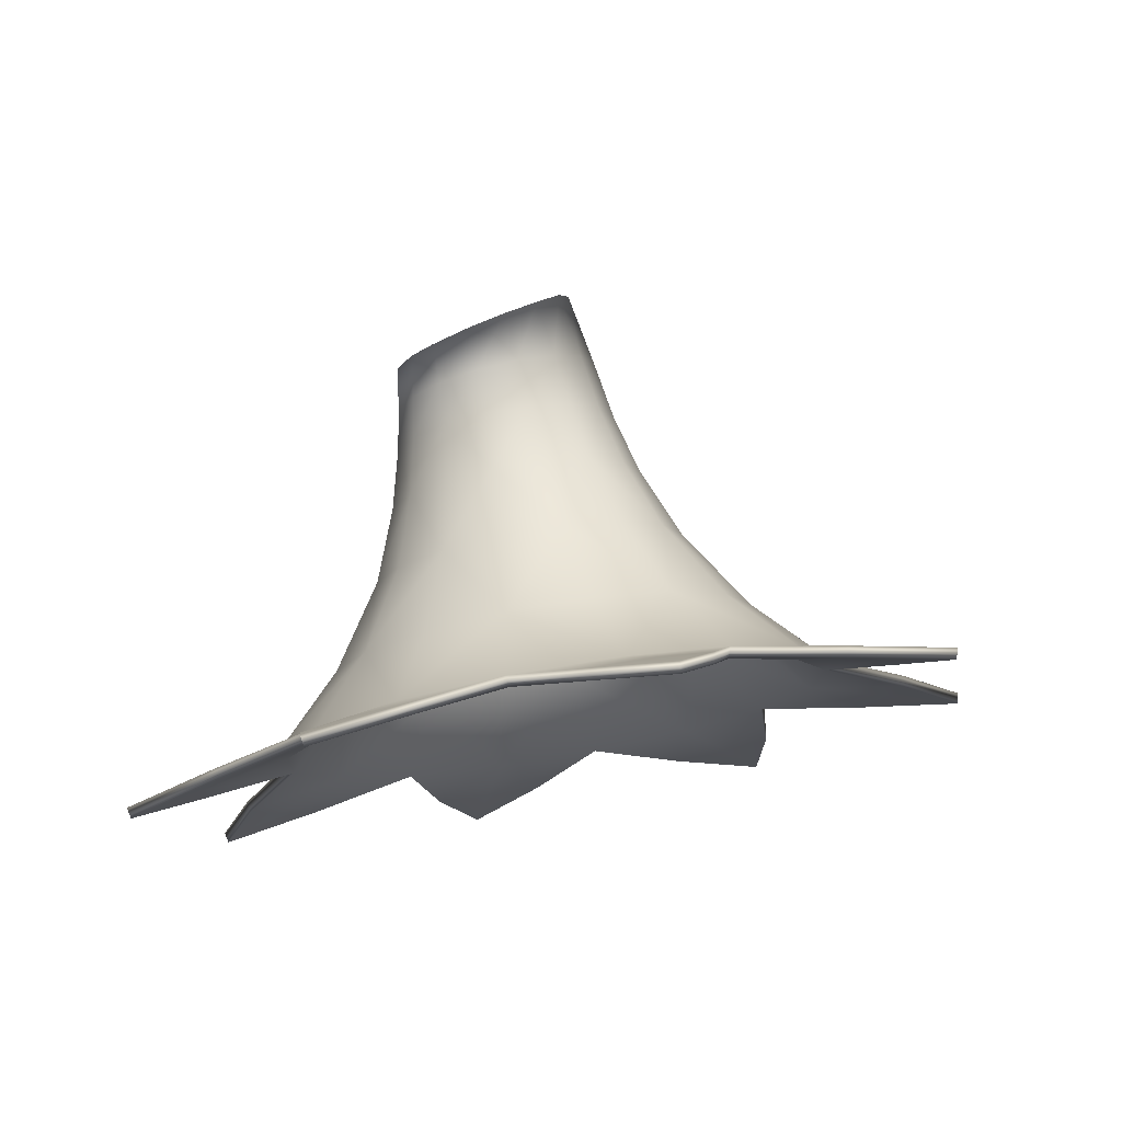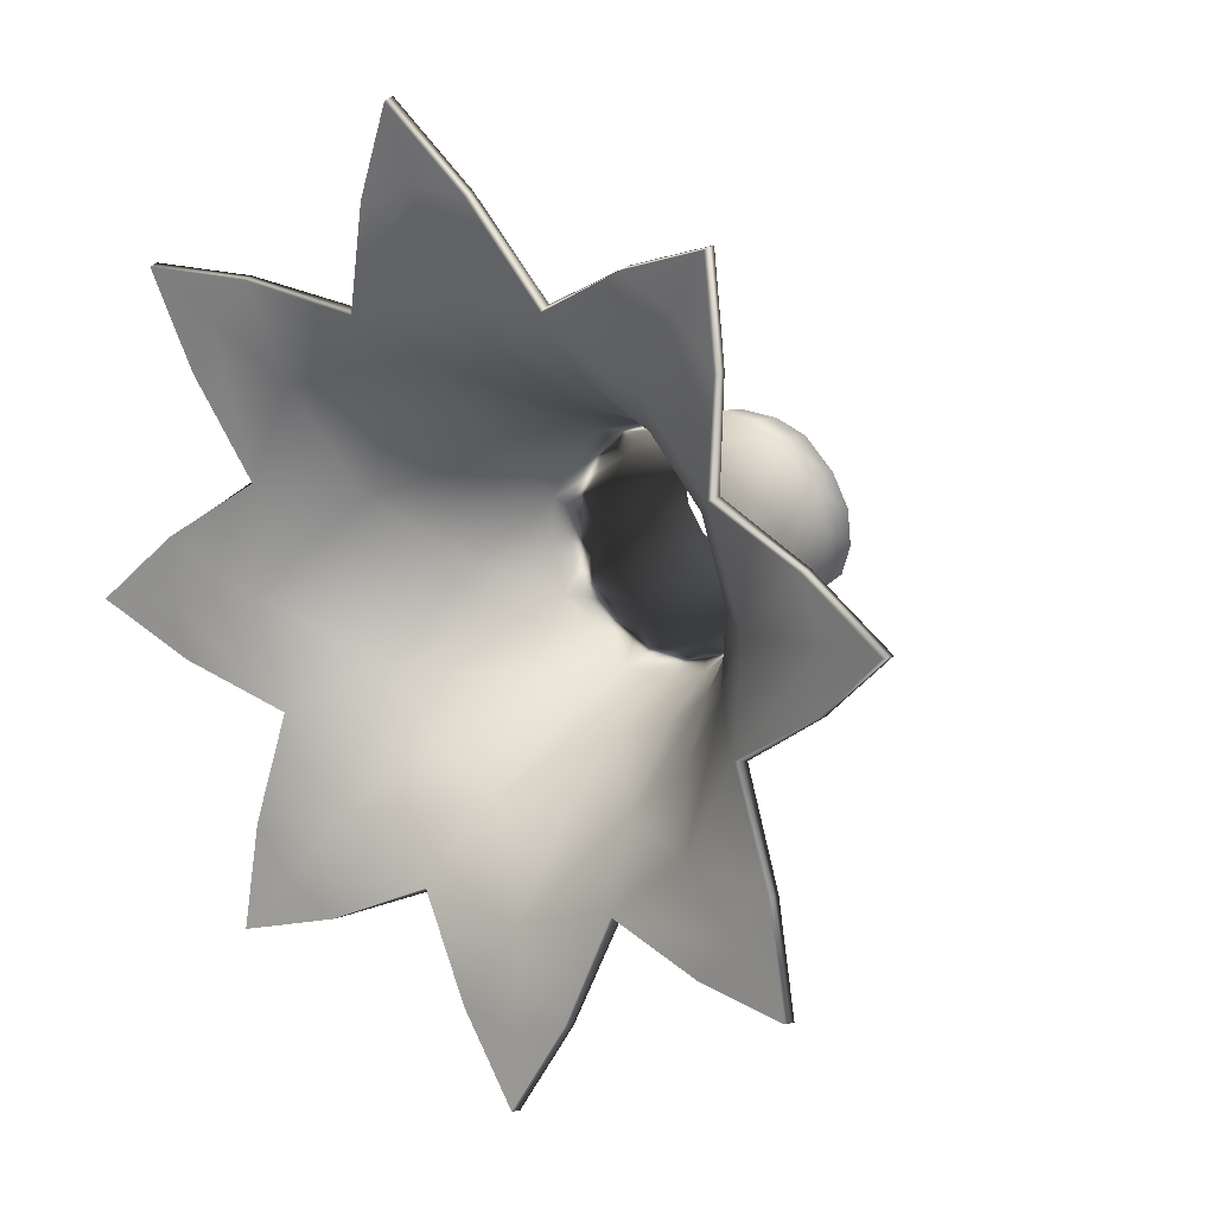
<metadata>
{"format":"obj","ext":"obj","renderer":"f3d","projection":"perspective","resolution":1024,"background":"white","views":[{"elev":-14.2,"azim":76.7,"up":"+Y"},{"elev":4.8,"azim":39.6,"up":"+Z"}]}
</metadata>
<code>
g pm0695_00_CloseSkin
v -0.02903 0.5245 0.2298
v 5.294e-25 0.5088 0.2682
v 3.97e-25 0.5236 0.2352
v -0.05311 0.5429 0.183
v 1.029e-31 0.5411 0.193
v -0.03947 0.5852 0.1571
v 8.611e-32 0.5839 0.1645
v 7.803e-32 0.6316 0.1445
v -0.09782 0.5481 0.1531
v -0.1049 0.53 0.1988
v -0.1294 0.5329 0.1824
v -0.1542 0.5199 0.2053
v -0.146 0.5371 0.1584
v -0.1282 0.5559 0.1091
v -0.09529 0.5949 0.1021
v -0.0727 0.5891 0.1349
v -0.05284 0.6354 0.1229
v -0.02869 0.6326 0.1391
v -0.02292 0.6723 0.1327
v 8.221e-32 0.6716 0.137
v 9.092e-32 0.7034 0.1348
v -0.1383 0.5651 0.05676
v -0.1774 0.5503 0.0836
v -0.183 0.5553 0.055
v -0.218 0.5467 0.05346
v -0.1774 0.5604 0.02642
v -0.1282 0.5743 0.004459
v -0.09529 0.6086 0.02438
v -0.1028 0.6017 0.06325
v -0.07473 0.6446 0.07086
v -0.09782 0.5821 -0.03958
v -0.146 0.5736 -0.04834
v -0.06926 0.6396 0.09911
v -0.05534 0.678 0.1008
v -0.1294 0.5778 -0.07242
v -0.1542 0.5735 -0.09838
v -0.1049 0.5807 -0.08878
v -0.05311 0.5874 -0.0695
v -0.03947 0.6183 -0.03059
v -0.0727 0.6144 -0.008346
v -0.05284 0.6538 0.01882
v -0.06926 0.6496 0.04261
v -0.05534 0.6859 0.05562
v -0.04222 0.6746 0.1198
v -0.03658 0.7061 0.1199
v 1.025e-31 0.5891 -0.07948
v -0.02903 0.5862 -0.1197
v -3.97e-25 0.5871 -0.1252
v -5.294e-25 0.5845 -0.1613
v 8.578e-32 0.6196 -0.038
v 7.709e-32 0.6576 -0.002736
v -0.02869 0.6566 0.002653
v -0.02292 0.6916 0.02371
v 8.217e-32 0.6923 0.0194
v 9.099e-32 0.7214 0.03292
v -0.04222 0.6893 0.03662
v -0.03656 0.7188 0.04783
v -0.01985 0.7208 0.03665
v -0.0175 0.7499 0.04833
v 1.009e-31 0.7513 0.04523
v -0.01443 0.7794 0.06128
v 1.173e-31 0.7806 0.05859
v -0.03243 0.7472 0.05788
v -0.02745 0.7739 0.0692
v -0.0426 0.7428 0.07217
v -0.03698 0.7671 0.08082
v -0.04793 0.7159 0.06428
v -0.05172 0.7124 0.08384
v -0.04613 0.7379 0.08929
v -0.04034 0.7596 0.09532
v -0.04297 0.7331 0.1061
v -0.03765 0.7538 0.1095
v -0.05971 0.6819 0.0782
v -0.04794 0.709 0.1034
v -0.03282 0.7294 0.1211
v -0.02909 0.7489 0.1221
v -0.01986 0.7041 0.131
v -0.01787 0.7267 0.131
v -0.01574 0.7458 0.1304
v 1.01e-31 0.7259 0.1344
v 1.187e-31 0.7447 0.1333
v 1.009e-31 0.7535 0.03814
v 1.171e-31 0.7908 0.05128
v -0.01776 0.788 0.05471
v -0.02027 0.7525 0.04194
v 9.099e-32 0.7235 0.0276
v -0.0376 0.7491 0.05293
v -0.04052 0.7206 0.04412
v -0.03391 0.7825 0.06349
v -0.04938 0.7443 0.06956
v -0.04508 0.7735 0.07772
v -0.022 0.7228 0.03173
v -0.02501 0.6941 0.01904
v 8.216e-32 0.6949 0.01434
v 7.744e-32 0.661 -0.007326
v -0.05351 0.7385 0.0894
v -0.05732 0.7135 0.08403
v -0.04999 0.7643 0.09549
v -0.04977 0.7333 0.1089
v -0.04677 0.7567 0.1125
v -0.05312 0.7174 0.06236
v -0.06038 0.688 0.05386
v -0.04607 0.6916 0.03312
v -0.05646 0.6569 0.0157
v -0.03065 0.6599 -0.001569
v -0.04121 0.6224 -0.03412
v 8.574e-32 0.6238 -0.04186
v 1.024e-31 0.5947 -0.08151
v -0.05424 0.5929 -0.07132
v -0.02928 0.5917 -0.1201
v -3.97e-25 0.5927 -0.1256
v -5.294e-25 0.5901 -0.1617
v -0.02915 0.5889 -0.1199
v -5.294e-25 0.5873 -0.1615
v -5.294e-25 0.5845 -0.1613
v -0.02903 0.5862 -0.1197
v -0.05368 0.5901 -0.07041
v -0.05311 0.5874 -0.0695
v -0.1053 0.5835 -0.08884
v -0.1049 0.5807 -0.08878
v -0.1547 0.5762 -0.09838
v -0.1542 0.5735 -0.09838
v -0.1057 0.5862 -0.0889
v -0.1465 0.5763 -0.04823
v -0.146 0.5736 -0.04834
v -0.1551 0.579 -0.09838
v -0.1303 0.5833 -0.0724
v -0.1296 0.5769 0.004341
v -0.1282 0.5743 0.004459
v -0.1471 0.5791 -0.04812
v -0.131 0.5795 0.004223
v -0.09992 0.5875 -0.04076
v -0.09948 0.6123 0.02327
v -0.1781 0.5631 0.02677
v -0.1774 0.5604 0.02642
v -0.0759 0.6183 -0.0109
v -0.2187 0.5494 0.05393
v -0.218 0.5467 0.05346
v -0.1787 0.5658 0.02712
v -0.1781 0.553 0.08419
v -0.1774 0.5503 0.0836
v -0.2194 0.552 0.0544
v -0.1843 0.5607 0.05595
v -0.1296 0.5583 0.1101
v -0.1282 0.5559 0.1091
v -0.1787 0.5556 0.08478
v -0.131 0.5607 0.1111
v -0.1413 0.5701 0.05764
v -0.09948 0.598 0.1044
v -0.1465 0.5397 0.1592
v -0.146 0.5371 0.1584
v -0.1547 0.5225 0.2062
v -0.1542 0.5199 0.2053
v -0.1073 0.6051 0.06385
v -0.07984 0.6471 0.0713
v -0.1471 0.5424 0.16
v -0.1053 0.5326 0.1998
v -0.1049 0.53 0.1988
v -0.1551 0.5251 0.2072
v -0.1303 0.5381 0.1843
v -0.05367 0.5451 0.1848
v -0.05311 0.5429 0.183
v -0.1057 0.5352 0.2008
v -0.05424 0.5474 0.1866
v -0.09992 0.5528 0.156
v -0.04121 0.5878 0.1618
v -0.02915 0.5271 0.2309
v -0.02903 0.5245 0.2298
v 5.294e-25 0.5114 0.2693
v 5.294e-25 0.5088 0.2682
v -0.02928 0.5297 0.232
v 5.294e-25 0.5139 0.2705
v 3.97e-25 0.5287 0.2375
v 1.029e-31 0.5456 0.1968
v 8.609e-32 0.5865 0.1696
v 7.801e-32 0.6332 0.1499
v -0.0759 0.5919 0.1386
v -0.05646 0.6373 0.1269
v -0.03065 0.6342 0.1442
v -0.02501 0.6731 0.138
v 8.22e-32 0.6723 0.1427
v 9.091e-32 0.7036 0.1405
v -0.07399 0.6418 0.1015
v -0.06038 0.6793 0.1031
v -0.04607 0.6756 0.1239
v -0.04053 0.7065 0.1239
v -0.022 0.7043 0.1363
v -0.02068 0.7261 0.1366
v 1.01e-31 0.7252 0.1405
v -0.02083 0.7482 0.1375
v 1.187e-31 0.7477 0.1415
v -0.036 0.7498 0.1295
v -0.03806 0.7288 0.1263
v -0.05312 0.7097 0.1057
v -0.06515 0.6836 0.07849
v -0.07399 0.6524 0.04112
v 0.02903 0.5245 0.2298
v 3.97e-25 0.5236 0.2352
v 5.294e-25 0.5088 0.2682
v 0.05311 0.5429 0.183
v 1.029e-31 0.5411 0.193
v 0.03947 0.5852 0.1571
v 8.611e-32 0.5839 0.1645
v 7.803e-32 0.6316 0.1445
v 0.09782 0.5481 0.1531
v 0.1049 0.53 0.1988
v 0.1294 0.5329 0.1824
v 0.1542 0.5199 0.2053
v 0.146 0.5371 0.1584
v 0.1282 0.5559 0.1091
v 0.09529 0.5949 0.1021
v 0.0727 0.5891 0.1349
v 0.05284 0.6354 0.1229
v 0.02869 0.6326 0.1391
v 0.02292 0.6723 0.1327
v 8.221e-32 0.6716 0.137
v 9.092e-32 0.7034 0.1348
v 0.1383 0.5651 0.05676
v 0.1774 0.5503 0.0836
v 0.183 0.5553 0.055
v 0.218 0.5467 0.05346
v 0.1774 0.5604 0.02642
v 0.1282 0.5743 0.004459
v 0.09529 0.6086 0.02438
v 0.1028 0.6017 0.06325
v 0.07473 0.6446 0.07086
v 0.06926 0.6396 0.09911
v 0.05534 0.678 0.1008
v 0.04222 0.6746 0.1198
v 0.03658 0.7061 0.1199
v 0.09782 0.5821 -0.03958
v 0.146 0.5736 -0.04834
v 0.01986 0.7041 0.131
v 0.01787 0.7267 0.131
v 1.01e-31 0.7259 0.1344
v 0.01574 0.7458 0.1304
v 1.187e-31 0.7447 0.1333
v 0.02909 0.7489 0.1221
v 0.03282 0.7294 0.1211
v 0.03765 0.7538 0.1095
v 0.04297 0.7331 0.1061
v 0.04034 0.7596 0.09532
v 0.1294 0.5778 -0.07242
v 0.1542 0.5735 -0.09838
v 0.1049 0.5807 -0.08878
v 0.05311 0.5874 -0.0695
v 0.03947 0.6183 -0.03059
v 0.04794 0.709 0.1034
v 0.05172 0.7124 0.08384
v 0.04613 0.7379 0.08929
v 0.03698 0.7671 0.08082
v 0.0426 0.7428 0.07217
v 0.02745 0.7739 0.0692
v 0.0727 0.6144 -0.008346
v 0.05284 0.6538 0.01882
v 1.025e-31 0.5891 -0.07948
v 0.02903 0.5862 -0.1197
v -3.97e-25 0.5871 -0.1252
v -5.294e-25 0.5845 -0.1613
v 8.578e-32 0.6196 -0.038
v 7.709e-32 0.6576 -0.002736
v 0.02869 0.6566 0.002653
v 0.02292 0.6916 0.02371
v 8.217e-32 0.6923 0.0194
v 9.099e-32 0.7214 0.03292
v 0.06926 0.6496 0.04261
v 0.05534 0.6859 0.05562
v 0.04222 0.6893 0.03662
v 0.03656 0.7188 0.04783
v 0.01985 0.7208 0.03665
v 0.0175 0.7499 0.04833
v 1.009e-31 0.7513 0.04523
v 0.01443 0.7794 0.06128
v 1.173e-31 0.7806 0.05859
v 0.03243 0.7472 0.05788
v 0.04793 0.7159 0.06428
v 0.05971 0.6819 0.0782
v 1.009e-31 0.7535 0.03814
v 0.01776 0.788 0.05471
v 1.171e-31 0.7908 0.05128
v 0.02027 0.7525 0.04194
v 9.099e-32 0.7235 0.0276
v 0.0376 0.7491 0.05293
v 0.04052 0.7206 0.04412
v 0.03391 0.7825 0.06349
v 0.04938 0.7443 0.06956
v 0.04508 0.7735 0.07772
v 0.022 0.7228 0.03173
v 0.02501 0.6941 0.01904
v 8.216e-32 0.6949 0.01434
v 7.744e-32 0.661 -0.007326
v 0.05351 0.7385 0.0894
v 0.05732 0.7135 0.08403
v 0.04999 0.7643 0.09549
v 0.04977 0.7333 0.1089
v 0.04677 0.7567 0.1125
v 0.05312 0.7174 0.06236
v 0.06038 0.688 0.05386
v 0.04607 0.6916 0.03312
v 0.05646 0.6569 0.0157
v 0.03065 0.6599 -0.001569
v 0.04121 0.6224 -0.03412
v 8.574e-32 0.6238 -0.04186
v 1.024e-31 0.5947 -0.08151
v 0.05424 0.5929 -0.07132
v 0.02928 0.5917 -0.1201
v -3.97e-25 0.5927 -0.1256
v -5.294e-25 0.5901 -0.1617
v 0.02915 0.5889 -0.1199
v -5.294e-25 0.5873 -0.1615
v 0.02903 0.5862 -0.1197
v -5.294e-25 0.5845 -0.1613
v 0.05311 0.5874 -0.0695
v 0.05368 0.5901 -0.07041
v 0.1049 0.5807 -0.08878
v 0.1053 0.5835 -0.08884
v 0.1542 0.5735 -0.09838
v 0.1547 0.5762 -0.09838
v 0.146 0.5736 -0.04834
v 0.1057 0.5862 -0.0889
v 0.1465 0.5763 -0.04823
v 0.1282 0.5743 0.004459
v 0.1551 0.579 -0.09838
v 0.1303 0.5833 -0.0724
v 0.1296 0.5769 0.004341
v 0.1774 0.5604 0.02642
v 0.1471 0.5791 -0.04812
v 0.131 0.5795 0.004223
v 0.09992 0.5875 -0.04076
v 0.09948 0.6123 0.02327
v 0.1781 0.5631 0.02677
v 0.218 0.5467 0.05346
v 0.0759 0.6183 -0.0109
v 0.2187 0.5494 0.05393
v 0.1774 0.5503 0.0836
v 0.1787 0.5658 0.02712
v 0.1781 0.553 0.08419
v 0.1282 0.5559 0.1091
v 0.2194 0.552 0.0544
v 0.1843 0.5607 0.05595
v 0.1296 0.5583 0.1101
v 0.146 0.5371 0.1584
v 0.1787 0.5556 0.08478
v 0.131 0.5607 0.1111
v 0.1413 0.5701 0.05764
v 0.09948 0.598 0.1044
v 0.1465 0.5397 0.1592
v 0.1542 0.5199 0.2053
v 0.1547 0.5225 0.2062
v 0.1049 0.53 0.1988
v 0.1073 0.6051 0.06385
v 0.07984 0.6471 0.0713
v 0.1471 0.5424 0.16
v 0.1053 0.5326 0.1998
v 0.05311 0.5429 0.183
v 0.1551 0.5251 0.2072
v 0.1303 0.5381 0.1843
v 0.05367 0.5451 0.1848
v 0.02903 0.5245 0.2298
v 0.1057 0.5352 0.2008
v 0.05424 0.5474 0.1866
v 0.09992 0.5528 0.156
v 0.04121 0.5878 0.1618
v 0.02915 0.5271 0.2309
v 5.294e-25 0.5088 0.2682
v 5.294e-25 0.5114 0.2693
v 0.02928 0.5297 0.232
v 5.294e-25 0.5139 0.2705
v 3.97e-25 0.5287 0.2375
v 1.029e-31 0.5456 0.1968
v 8.609e-32 0.5865 0.1696
v 7.801e-32 0.6332 0.1499
v 0.0759 0.5919 0.1386
v 0.05646 0.6373 0.1269
v 0.03065 0.6342 0.1442
v 0.02501 0.6731 0.138
v 8.22e-32 0.6723 0.1427
v 9.091e-32 0.7036 0.1405
v 0.07399 0.6418 0.1015
v 0.06038 0.6793 0.1031
v 0.04607 0.6756 0.1239
v 0.04053 0.7065 0.1239
v 0.022 0.7043 0.1363
v 0.02068 0.7261 0.1366
v 1.01e-31 0.7252 0.1405
v 0.02083 0.7482 0.1375
v 1.187e-31 0.7477 0.1415
v 0.036 0.7498 0.1295
v 0.03806 0.7288 0.1263
v 0.05312 0.7097 0.1057
v 0.06515 0.6836 0.07849
v 0.07399 0.6524 0.04112
g pm0695_00_CloseSkin_0
f 3 2 1
f 3 1 4
f 5 3 4
f 5 4 6
f 7 5 6
f 7 6 8
f 4 9 6
f 4 10 9
f 10 11 9
f 10 12 11
f 11 12 13
f 11 13 14
f 9 11 14
f 14 15 9
f 9 16 6
f 15 16 9
f 6 16 17
f 17 16 15
f 6 18 8
f 18 6 17
f 8 18 19
f 18 17 19
f 20 8 19
f 20 19 21
f 14 22 15
f 14 23 22
f 23 24 22
f 23 25 24
f 24 25 26
f 24 26 27
f 22 24 27
f 27 28 22
f 22 29 15
f 28 29 22
f 15 29 30
f 30 29 28
f 27 31 28
f 27 32 31
f 33 15 30
f 33 30 34
f 33 17 15
f 33 34 17
f 32 35 31
f 32 36 35
f 35 36 37
f 35 37 38
f 31 35 38
f 38 39 31
f 31 40 28
f 39 40 31
f 28 40 41
f 41 40 39
f 42 30 28
f 42 28 41
f 42 43 30
f 42 41 43
f 34 44 17
f 17 44 19
f 19 44 45
f 45 44 34
f 38 46 39
f 38 47 46
f 47 48 46
f 47 49 48
f 46 50 39
f 39 50 51
f 52 39 51
f 52 41 39
f 52 51 53
f 52 53 41
f 51 54 53
f 53 54 55
f 53 56 41
f 57 56 53
f 41 56 43
f 43 56 57
f 58 53 55
f 58 57 53
f 59 58 55
f 57 58 59
f 60 59 55
f 61 59 60
f 62 61 60
f 63 59 61
f 63 57 59
f 64 63 61
f 63 64 65
f 63 65 57
f 64 66 65
f 67 43 57
f 65 67 57
f 67 68 43
f 68 67 65
f 69 65 66
f 69 68 65
f 70 69 66
f 69 70 71
f 69 71 68
f 70 72 71
f 68 73 43
f 43 73 30
f 30 73 34
f 34 73 68
f 74 34 68
f 71 74 68
f 74 45 34
f 74 71 45
f 71 72 75
f 71 75 45
f 72 76 75
f 77 45 75
f 77 19 45
f 19 77 21
f 78 75 76
f 78 77 75
f 21 77 78
f 79 78 76
f 80 21 78
f 80 78 79
f 81 80 79
f 84 83 82
f 85 84 82
f 85 82 86
f 85 87 84
f 88 87 85
f 87 89 84
f 89 87 90
f 90 87 88
f 91 89 90
f 92 85 86
f 92 88 85
f 93 92 86
f 88 92 93
f 94 93 86
f 94 95 93
f 90 96 91
f 97 96 90
f 96 98 91
f 98 96 99
f 99 96 97
f 100 98 99
f 101 90 88
f 101 97 90
f 102 101 88
f 97 101 102
f 103 88 93
f 103 102 88
f 103 93 104
f 103 104 102
f 95 105 93
f 93 105 104
f 106 105 95
f 104 105 106
f 107 106 95
f 107 108 106
f 108 109 106
f 110 109 108
f 111 110 108
f 112 110 111
f 113 110 112
f 114 113 112
f 114 115 113
f 115 116 113
f 113 117 110
f 113 116 117
f 117 109 110
f 116 118 117
f 117 118 119
f 117 119 109
f 118 120 119
f 119 120 121
f 120 122 121
f 119 123 109
f 119 121 123
f 121 122 124
f 122 125 124
f 121 126 123
f 121 124 126
f 123 127 109
f 126 127 123
f 124 125 128
f 125 129 128
f 124 130 126
f 126 130 127
f 124 128 130
f 128 131 130
f 127 132 109
f 127 130 132
f 130 131 132
f 132 131 133
f 106 109 132
f 128 129 134
f 128 134 131
f 129 135 134
f 136 106 132
f 136 132 133
f 136 104 106
f 136 133 104
f 134 135 137
f 135 138 137
f 134 139 131
f 134 137 139
f 137 138 140
f 138 141 140
f 137 142 139
f 137 140 142
f 139 143 131
f 142 143 139
f 140 141 144
f 141 145 144
f 140 146 142
f 142 146 143
f 140 144 146
f 144 147 146
f 143 148 131
f 143 146 148
f 146 147 148
f 148 147 149
f 133 131 148
f 144 145 150
f 144 150 147
f 145 151 150
f 150 151 152
f 151 153 152
f 154 148 149
f 154 133 148
f 154 155 133
f 154 149 155
f 150 156 147
f 150 152 156
f 152 153 157
f 153 158 157
f 152 159 156
f 152 157 159
f 156 160 147
f 159 160 156
f 157 158 161
f 158 162 161
f 157 163 159
f 159 163 160
f 157 161 163
f 161 164 163
f 160 165 147
f 160 163 165
f 149 147 165
f 163 164 165
f 165 164 166
f 161 162 167
f 161 167 164
f 162 168 167
f 167 168 169
f 168 170 169
f 167 169 171
f 167 171 164
f 169 172 171
f 172 173 171
f 171 173 164
f 173 174 164
f 164 174 166
f 174 175 166
f 166 175 176
f 177 165 166
f 177 166 178
f 177 149 165
f 177 178 149
f 179 166 176
f 166 179 178
f 179 176 180
f 178 179 180
f 176 181 180
f 180 181 182
f 178 183 149
f 184 183 178
f 149 183 155
f 155 183 184
f 185 178 180
f 185 184 178
f 185 180 186
f 185 186 184
f 187 180 182
f 180 187 186
f 187 182 188
f 182 189 188
f 188 189 190
f 189 191 190
f 188 190 192
f 187 188 193
f 193 188 192
f 186 187 193
f 192 100 193
f 100 99 193
f 193 99 186
f 99 194 186
f 186 194 184
f 194 99 97
f 184 194 97
f 195 184 97
f 195 97 102
f 195 155 184
f 195 102 155
f 102 196 155
f 155 196 133
f 104 196 102
f 133 196 104
f 199 198 197
f 197 198 200
f 198 201 200
f 200 201 202
f 201 203 202
f 202 203 204
f 205 200 202
f 206 200 205
f 207 206 205
f 208 206 207
f 208 207 209
f 209 207 210
f 207 205 210
f 211 210 205
f 212 205 202
f 212 211 205
f 212 202 213
f 212 213 211
f 214 202 204
f 202 214 213
f 214 204 215
f 213 214 215
f 204 216 215
f 215 216 217
f 218 210 211
f 219 210 218
f 220 219 218
f 221 219 220
f 221 220 222
f 222 220 223
f 220 218 223
f 224 223 218
f 225 218 211
f 225 224 218
f 225 211 226
f 225 226 224
f 213 227 211
f 211 227 226
f 228 227 213
f 226 227 228
f 229 213 215
f 229 228 213
f 229 215 230
f 229 230 228
f 231 223 224
f 232 223 231
f 215 233 230
f 233 215 217
f 233 217 234
f 217 235 234
f 234 235 236
f 235 237 236
f 234 236 238
f 233 234 239
f 239 234 238
f 230 233 239
f 238 240 239
f 240 241 239
f 239 241 230
f 240 242 241
f 243 232 231
f 244 232 243
f 244 243 245
f 245 243 246
f 243 231 246
f 247 246 231
f 241 248 230
f 248 241 249
f 230 248 228
f 228 248 249
f 242 250 241
f 241 250 249
f 250 242 251
f 252 250 251
f 249 250 252
f 251 253 252
f 254 247 231
f 254 255 247
f 254 231 224
f 254 224 255
f 256 246 247
f 257 246 256
f 258 257 256
f 259 257 258
f 260 256 247
f 260 247 261
f 247 262 261
f 255 262 247
f 261 262 263
f 263 262 255
f 264 261 263
f 264 263 265
f 224 266 255
f 255 266 267
f 226 266 224
f 267 266 226
f 268 263 255
f 268 255 267
f 268 269 263
f 268 267 269
f 263 270 265
f 269 270 263
f 270 271 265
f 270 269 271
f 271 272 265
f 271 273 272
f 273 274 272
f 271 275 273
f 269 275 271
f 275 253 273
f 253 275 252
f 252 275 269
f 276 252 269
f 267 276 269
f 276 249 252
f 249 276 267
f 277 249 267
f 277 267 226
f 277 228 249
f 277 226 228
f 280 279 278
f 279 281 278
f 278 281 282
f 283 281 279
f 283 284 281
f 285 283 279
f 283 285 286
f 283 286 284
f 285 287 286
f 281 288 282
f 284 288 281
f 288 289 282
f 288 284 289
f 289 290 282
f 291 290 289
f 292 286 287
f 292 293 286
f 294 292 287
f 292 294 295
f 292 295 293
f 294 296 295
f 286 297 284
f 293 297 286
f 297 298 284
f 297 293 298
f 284 299 289
f 298 299 284
f 289 299 300
f 300 299 298
f 301 291 289
f 301 289 300
f 301 302 291
f 301 300 302
f 302 303 291
f 304 303 302
f 305 304 302
f 305 306 304
f 306 307 304
f 306 308 307
f 306 309 308
f 309 310 308
f 309 311 310
f 311 312 310
f 313 311 309
f 314 309 306
f 314 313 309
f 305 314 306
f 315 313 314
f 316 315 314
f 316 314 305
f 317 315 316
f 318 317 316
f 319 317 318
f 320 316 305
f 318 316 320
f 321 319 318
f 322 319 321
f 323 318 320
f 321 318 323
f 324 320 305
f 324 323 320
f 325 322 321
f 326 322 325
f 327 321 323
f 327 323 324
f 325 321 327
f 328 325 327
f 329 324 305
f 327 324 329
f 328 327 329
f 328 329 330
f 305 302 329
f 331 326 325
f 331 325 328
f 332 326 331
f 302 333 329
f 329 333 330
f 300 333 302
f 330 333 300
f 334 332 331
f 335 332 334
f 336 331 328
f 334 331 336
f 337 335 334
f 338 335 337
f 339 334 336
f 337 334 339
f 340 336 328
f 340 339 336
f 341 338 337
f 342 338 341
f 343 337 339
f 343 339 340
f 341 337 343
f 344 341 343
f 345 340 328
f 343 340 345
f 328 330 345
f 344 343 345
f 344 345 346
f 347 342 341
f 347 341 344
f 348 342 347
f 349 348 347
f 350 348 349
f 330 351 345
f 345 351 346
f 352 351 330
f 346 351 352
f 353 347 344
f 349 347 353
f 354 350 349
f 355 350 354
f 356 349 353
f 354 349 356
f 357 353 344
f 357 356 353
f 358 355 354
f 359 355 358
f 360 354 356
f 360 356 357
f 358 354 360
f 361 358 360
f 362 357 344
f 360 357 362
f 344 346 362
f 361 360 362
f 361 362 363
f 364 359 358
f 364 358 361
f 365 359 364
f 366 365 364
f 366 364 367
f 367 364 361
f 368 366 367
f 369 368 367
f 369 367 361
f 370 369 361
f 370 361 363
f 371 370 363
f 371 363 372
f 362 373 363
f 363 373 374
f 346 373 362
f 374 373 346
f 363 375 372
f 375 363 374
f 372 375 376
f 375 374 376
f 377 372 376
f 377 376 378
f 379 374 346
f 379 380 374
f 379 346 352
f 379 352 380
f 374 381 376
f 380 381 374
f 376 381 382
f 382 381 380
f 376 383 378
f 383 376 382
f 378 383 384
f 385 378 384
f 385 384 386
f 387 385 386
f 386 384 388
f 384 383 389
f 384 389 388
f 383 382 389
f 296 388 389
f 295 296 389
f 295 389 382
f 390 295 382
f 390 382 380
f 295 390 293
f 390 380 293
f 380 391 293
f 293 391 298
f 352 391 380
f 298 391 352
f 392 298 352
f 392 352 330
f 392 300 298
f 392 330 300

</code>
